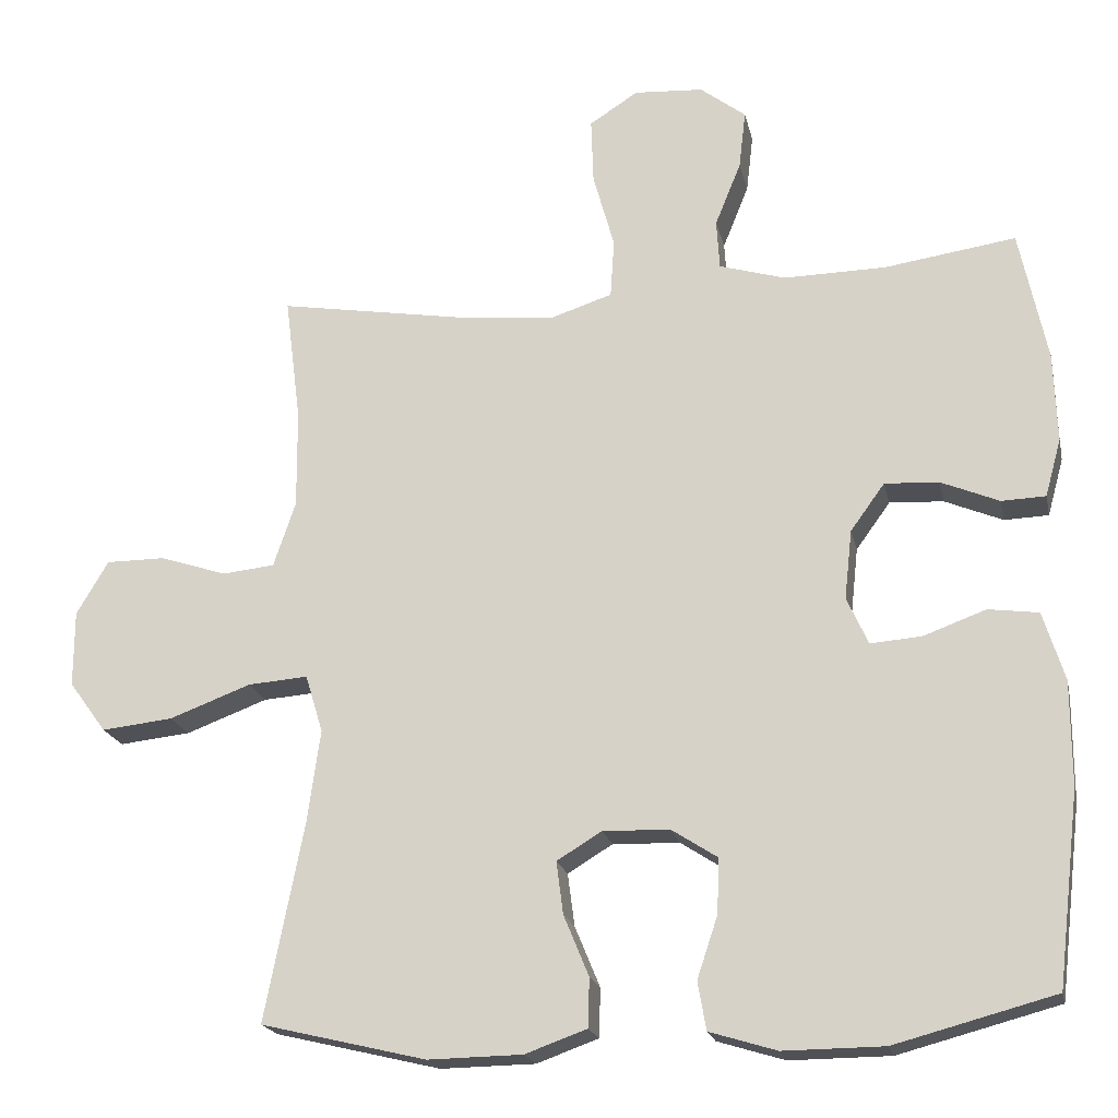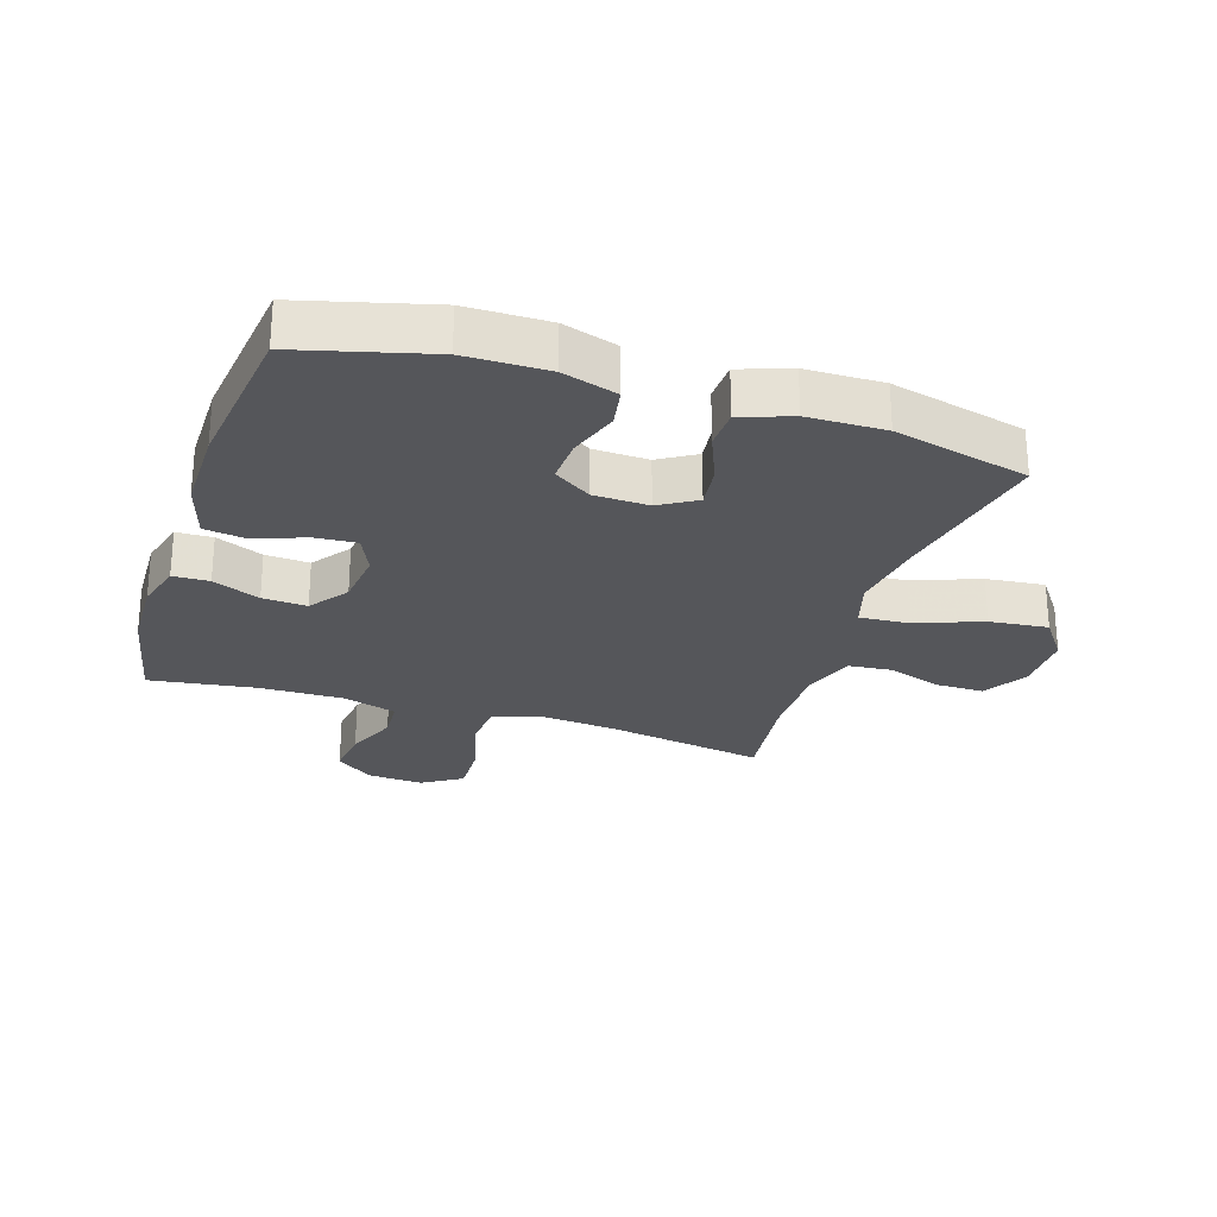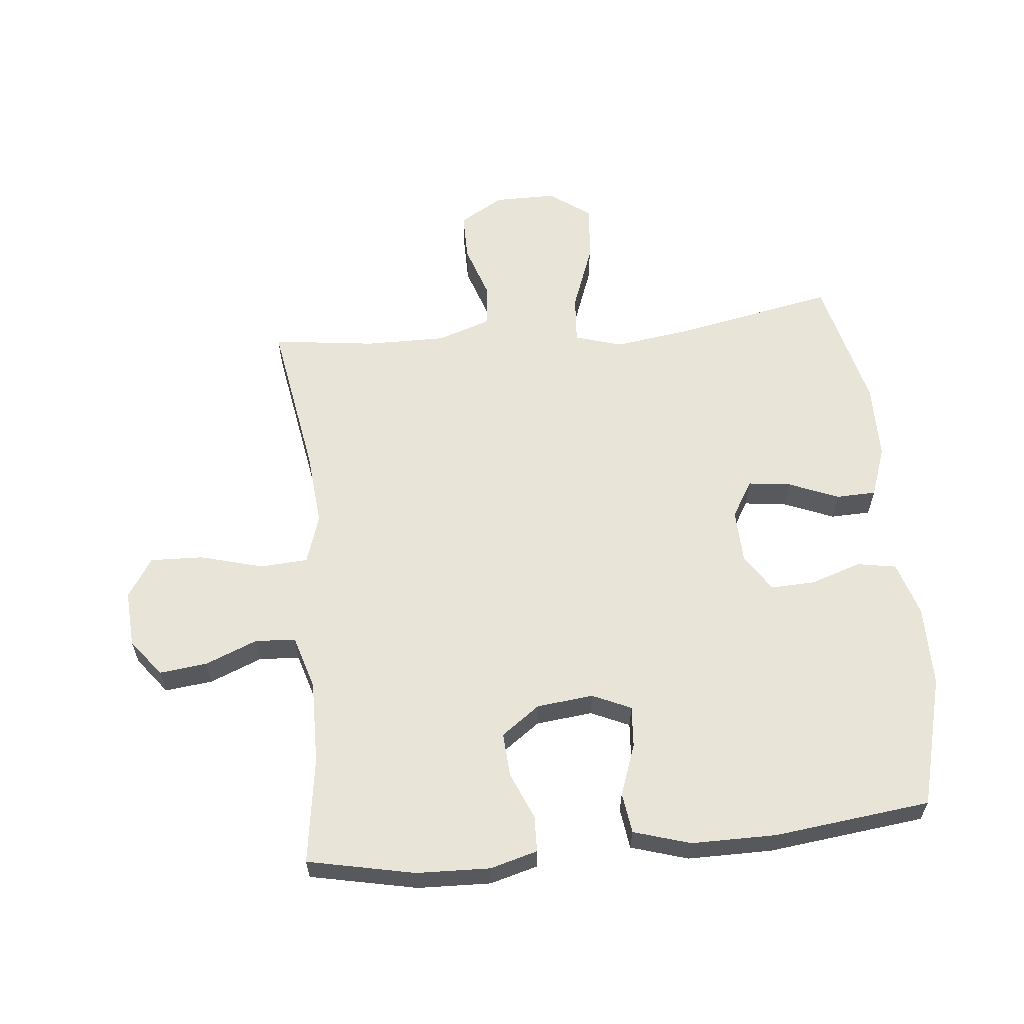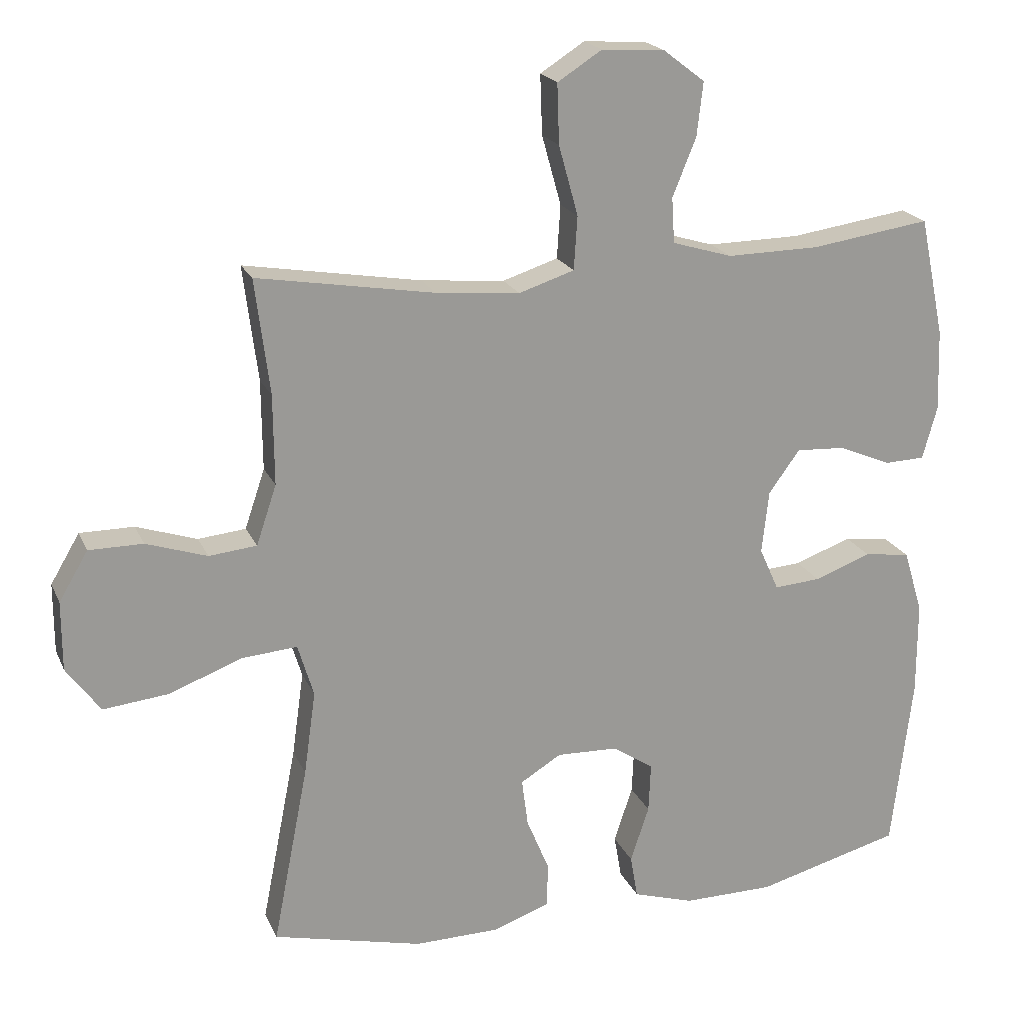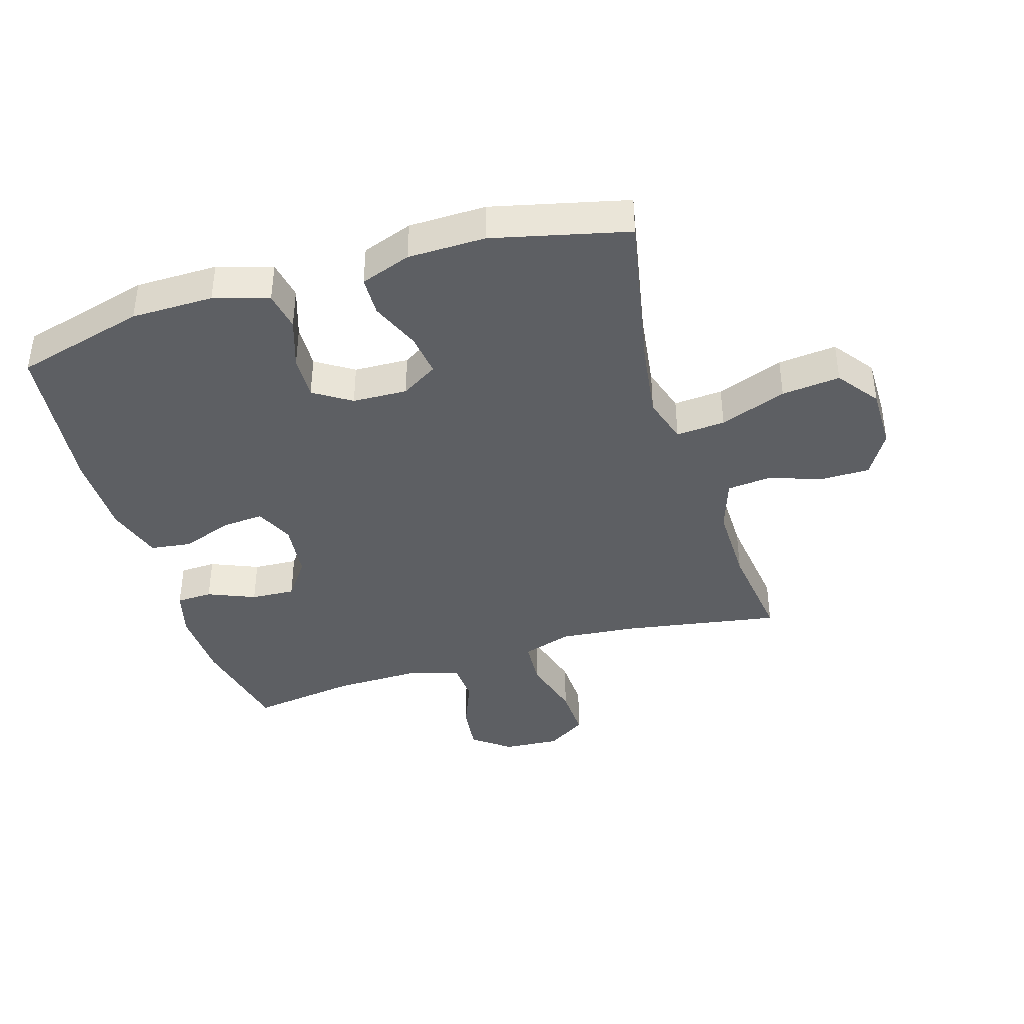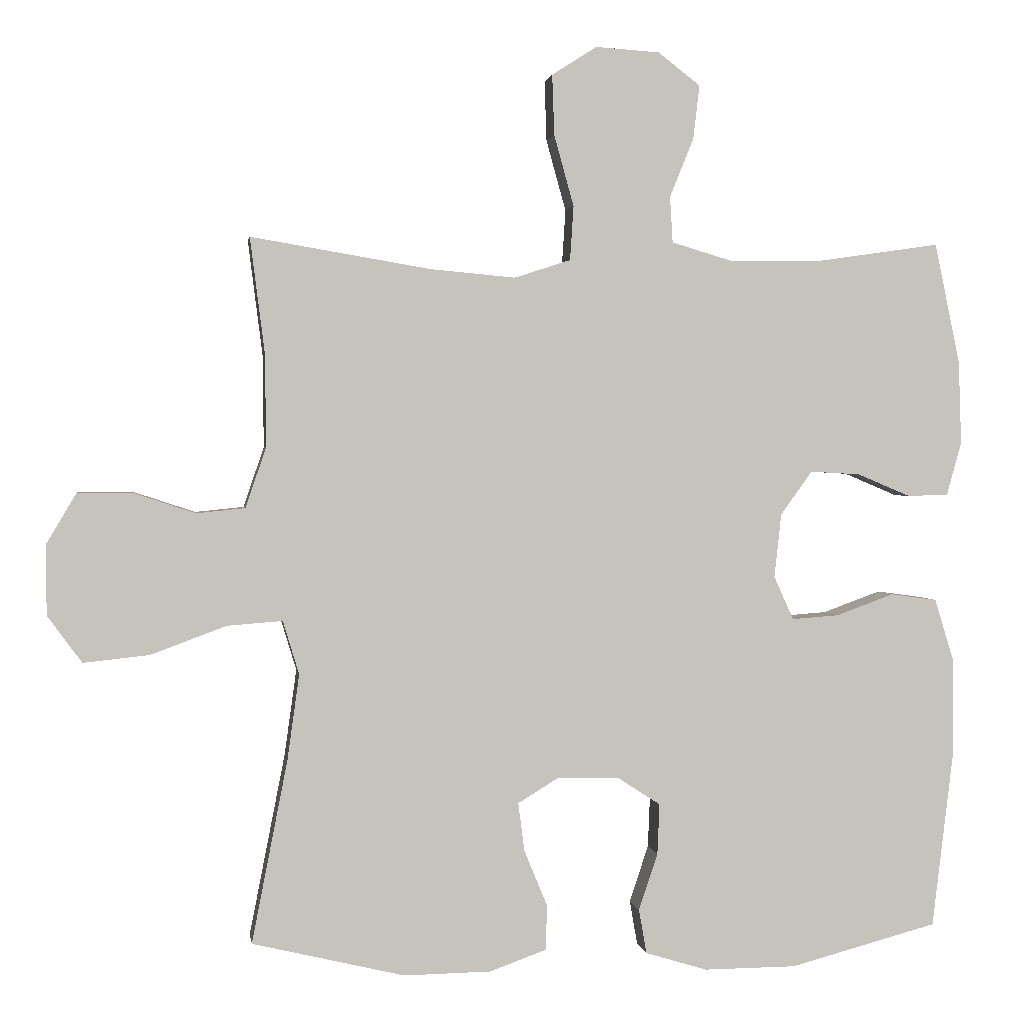
<metadata>
{"format":"obj","ext":"obj","renderer":"f3d","projection":"perspective","resolution":1024,"background":"white","views":[{"elev":-19.9,"azim":12.1,"up":"+Z"},{"elev":-26.1,"azim":162.0,"up":"+Y"},{"elev":60.3,"azim":84.3,"up":"+Y"},{"elev":20.2,"azim":-18.7,"up":"+Z"},{"elev":-39.8,"azim":-163.0,"up":"+Y"},{"elev":1.6,"azim":-8.3,"up":"+Z"}]}
</metadata>
<code>
v -0.5 0.07 -0.5
v -0.449 0.07 -0.24
v -0.432 0.07 -0.118
v -0.455 0.07 -0.042
v -0.534 0.07 -0.048
v -0.641 0.07 -0.088
v -0.735 0.07 -0.098
v -0.784 0.07 -0.031
v -0.784 0.07 0.069
v -0.742 0.07 0.14
v -0.664 0.07 0.14
v -0.576 0.07 0.111
v -0.507 0.07 0.118
v -0.478 0.07 0.204
v -0.479 0.07 0.334
v -0.5 0.07 0.5
v -0.244 0.07 0.457
v -0.123 0.07 0.446
v -0.043 0.07 0.472
v -0.038 0.07 0.549
v -0.066 0.07 0.65
v -0.069 0.07 0.736
v -0.005 0.07 0.777
v 0.086 0.07 0.771
v 0.146 0.07 0.725
v 0.137 0.07 0.648
v 0.103 0.07 0.564
v 0.107 0.07 0.499
v 0.194 0.07 0.473
v 0.328 0.07 0.475
v 0.5 0.07 0.5
v 0.536 0.07 0.328
v 0.54 0.07 0.21
v 0.519 0.07 0.134
v 0.461 0.07 0.132
v 0.385 0.07 0.164
v 0.314 0.07 0.168
v 0.269 0.07 0.106
v 0.259 0.07 0.015
v 0.287 0.07 -0.047
v 0.354 0.07 -0.042
v 0.436 0.07 -0.012
v 0.502 0.07 -0.021
v 0.53 0.07 -0.112
v 0.53 0.07 -0.248
v 0.5 0.07 -0.5
v 0.29 0.07 -0.556
v 0.158 0.07 -0.557
v 0.07 0.07 -0.53
v 0.059 0.07 -0.467
v 0.086 0.07 -0.386
v 0.089 0.07 -0.314
v 0.029 0.07 -0.275
v -0.059 0.07 -0.272
v -0.118 0.07 -0.308
v -0.109 0.07 -0.377
v -0.076 0.07 -0.457
v -0.078 0.07 -0.521
v -0.159 0.07 -0.55
v -0.283 0.07 -0.552
v -0.5 0 -0.5
v -0.449 0 -0.24
v -0.432 0 -0.118
v -0.455 0 -0.042
v -0.534 0 -0.048
v -0.641 0 -0.088
v -0.735 0 -0.098
v -0.784 0 -0.031
v -0.784 0 0.069
v -0.742 0 0.14
v -0.664 0 0.14
v -0.576 0 0.111
v -0.507 0 0.118
v -0.478 0 0.204
v -0.479 0 0.334
v -0.5 0 0.5
v -0.244 0 0.457
v -0.123 0 0.446
v -0.043 0 0.472
v -0.038 0 0.549
v -0.066 0 0.65
v -0.069 0 0.736
v -0.005 0 0.777
v 0.086 0 0.771
v 0.146 0 0.725
v 0.137 0 0.648
v 0.103 0 0.564
v 0.107 0 0.499
v 0.194 0 0.473
v 0.328 0 0.475
v 0.5 0 0.5
v 0.536 0 0.328
v 0.54 0 0.21
v 0.519 0 0.134
v 0.461 0 0.132
v 0.385 0 0.164
v 0.314 0 0.168
v 0.269 0 0.106
v 0.259 0 0.015
v 0.287 0 -0.047
v 0.354 0 -0.042
v 0.436 0 -0.012
v 0.502 0 -0.021
v 0.53 0 -0.112
v 0.53 0 -0.248
v 0.5 0 -0.5
v 0.29 0 -0.556
v 0.158 0 -0.557
v 0.07 0 -0.53
v 0.059 0 -0.467
v 0.086 0 -0.386
v 0.089 0 -0.314
v 0.029 0 -0.275
v -0.059 0 -0.272
v -0.118 0 -0.308
v -0.109 0 -0.377
v -0.076 0 -0.457
v -0.078 0 -0.521
v -0.159 0 -0.55
v -0.283 0 -0.552
f 60 1 2
f 59 60 2
f 58 59 2
f 57 58 2
f 56 57 2
f 55 56 2 3
f 54 55 3 4
f 53 54 4
f 49 50 51
f 48 49 51
f 47 48 51
f 46 47 51
f 45 46 51
f 44 45 51
f 43 44 51
f 42 43 51
f 41 42 51
f 40 41 51 52
f 39 40 52 53
f 34 35 36
f 33 34 36
f 32 33 36
f 31 32 36
f 30 31 36
f 29 30 36 37
f 28 29 37 38
f 25 26 27
f 24 25 27
f 23 24 27
f 22 23 27
f 21 22 27
f 20 21 27
f 19 20 27 28
f 39 53 4
f 38 39 4
f 28 38 4
f 19 28 4
f 18 19 4
f 10 11 12
f 9 10 12
f 8 9 12
f 7 8 12
f 6 7 12
f 5 6 12
f 5 12 13
f 5 13 14
f 4 5 14
f 18 4 14
f 17 18 14
f 17 14 15
f 15 16 17
f 62 61 120
f 62 120 119
f 62 119 118
f 62 118 117
f 62 117 116
f 63 62 116 115
f 64 63 115 114
f 64 114 113
f 111 110 109
f 111 109 108
f 111 108 107
f 111 107 106
f 111 106 105
f 111 105 104
f 111 104 103
f 111 103 102
f 111 102 101
f 112 111 101 100
f 113 112 100 99
f 96 95 94
f 96 94 93
f 96 93 92
f 96 92 91
f 96 91 90
f 97 96 90 89
f 98 97 89 88
f 87 86 85
f 87 85 84
f 87 84 83
f 87 83 82
f 87 82 81
f 87 81 80
f 88 87 80 79
f 64 113 99
f 64 99 98
f 64 98 88
f 64 88 79
f 64 79 78
f 72 71 70
f 72 70 69
f 72 69 68
f 72 68 67
f 72 67 66
f 72 66 65
f 73 72 65
f 74 73 65
f 74 65 64
f 74 64 78
f 74 78 77
f 75 74 77
f 77 76 75
f 1 61 62 2
f 2 62 63 3
f 3 63 64 4
f 4 64 65 5
f 5 65 66 6
f 6 66 67 7
f 7 67 68 8
f 8 68 69 9
f 9 69 70 10
f 10 70 71 11
f 11 71 72 12
f 12 72 73 13
f 13 73 74 14
f 14 74 75 15
f 15 75 76 16
f 16 76 77 17
f 17 77 78 18
f 18 78 79 19
f 19 79 80 20
f 20 80 81 21
f 21 81 82 22
f 22 82 83 23
f 23 83 84 24
f 24 84 85 25
f 25 85 86 26
f 26 86 87 27
f 27 87 88 28
f 28 88 89 29
f 29 89 90 30
f 30 90 91 31
f 31 91 92 32
f 32 92 93 33
f 33 93 94 34
f 34 94 95 35
f 35 95 96 36
f 36 96 97 37
f 37 97 98 38
f 38 98 99 39
f 39 99 100 40
f 40 100 101 41
f 41 101 102 42
f 42 102 103 43
f 43 103 104 44
f 44 104 105 45
f 45 105 106 46
f 46 106 107 47
f 47 107 108 48
f 48 108 109 49
f 49 109 110 50
f 50 110 111 51
f 51 111 112 52
f 52 112 113 53
f 53 113 114 54
f 54 114 115 55
f 55 115 116 56
f 56 116 117 57
f 57 117 118 58
f 58 118 119 59
f 59 119 120 60
f 60 120 61 1

</code>
